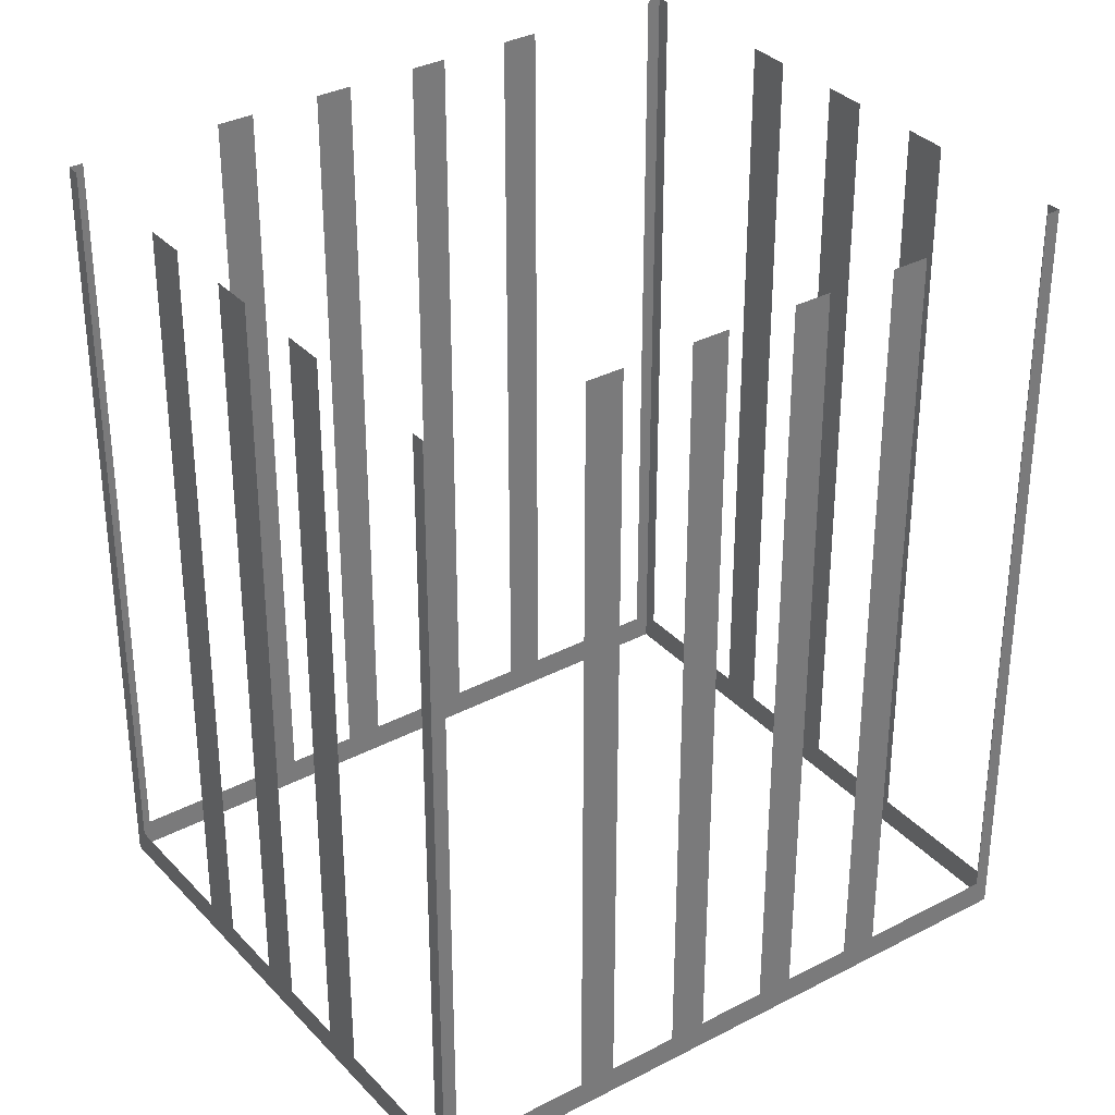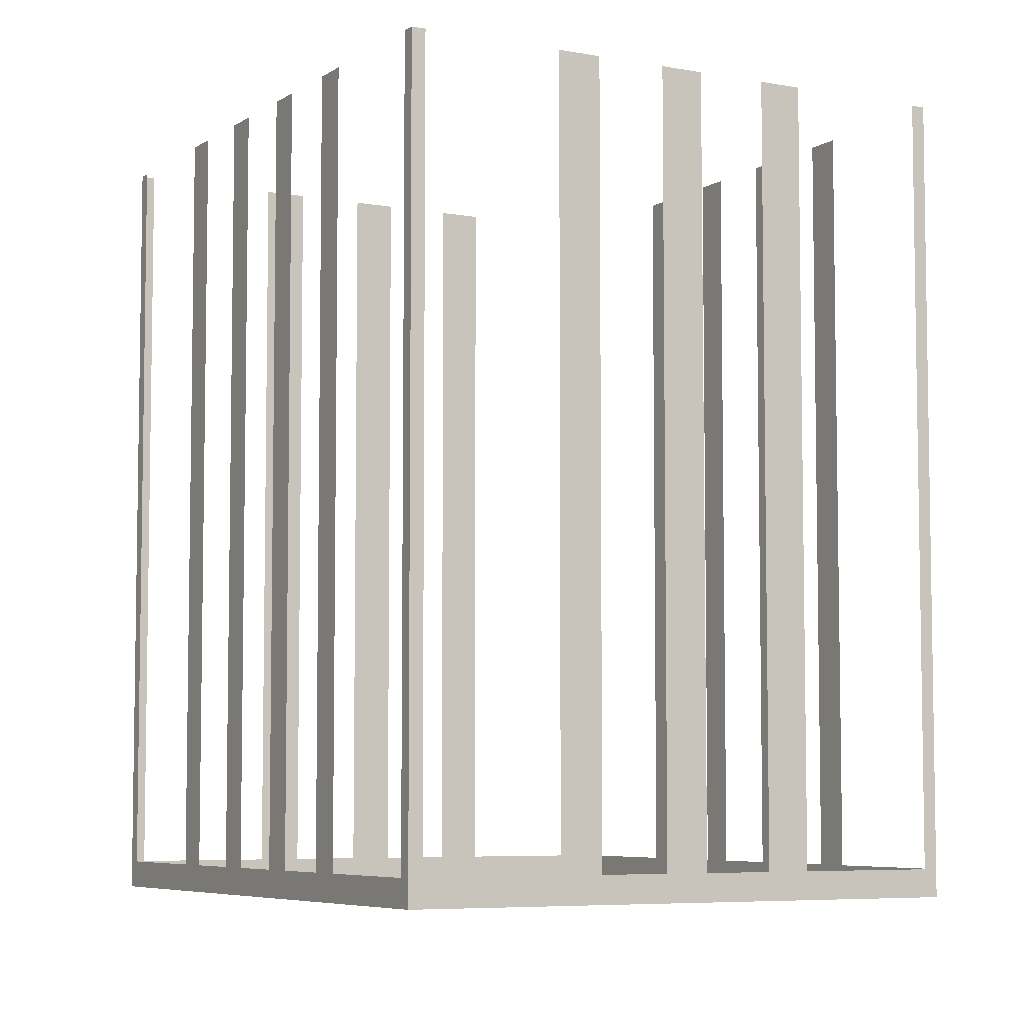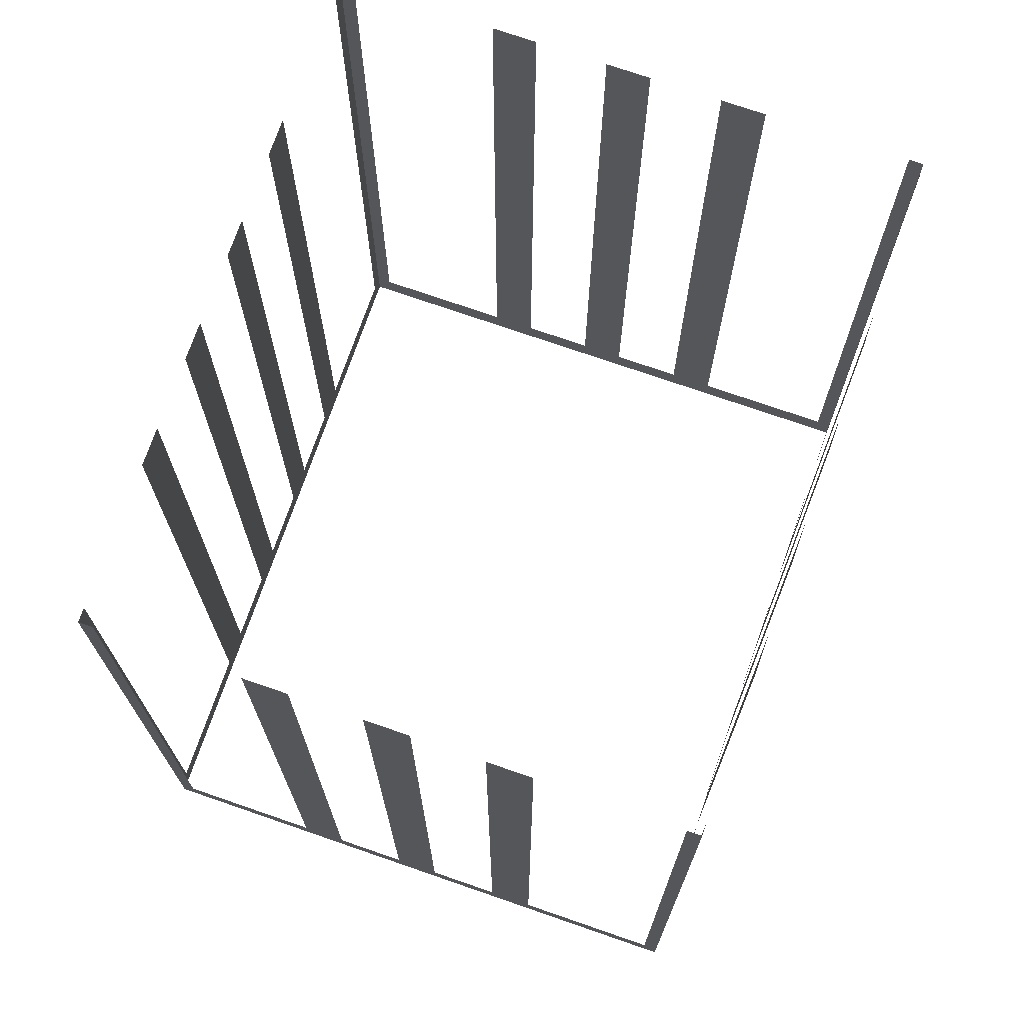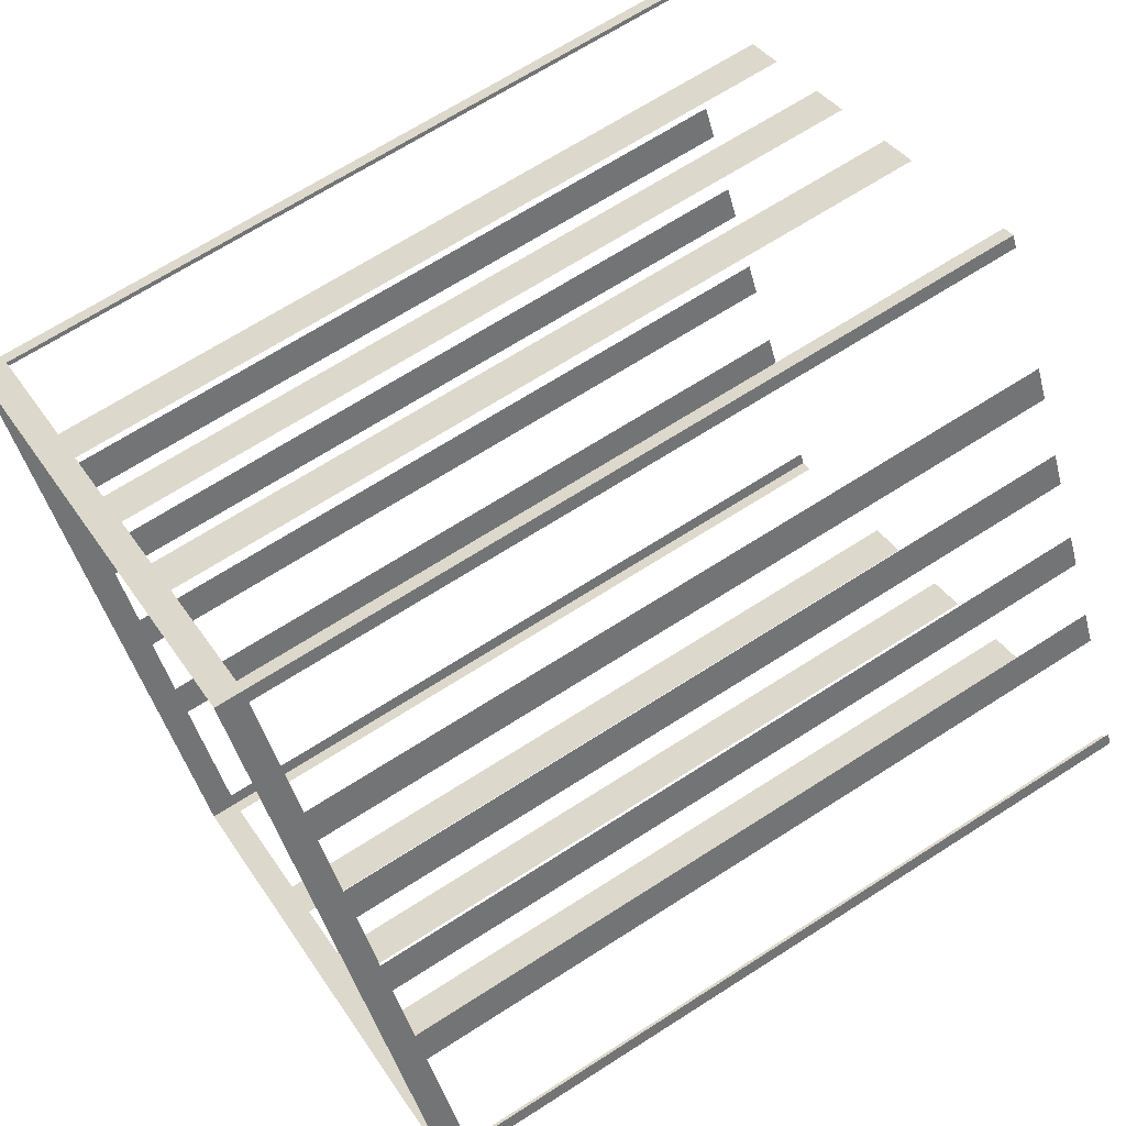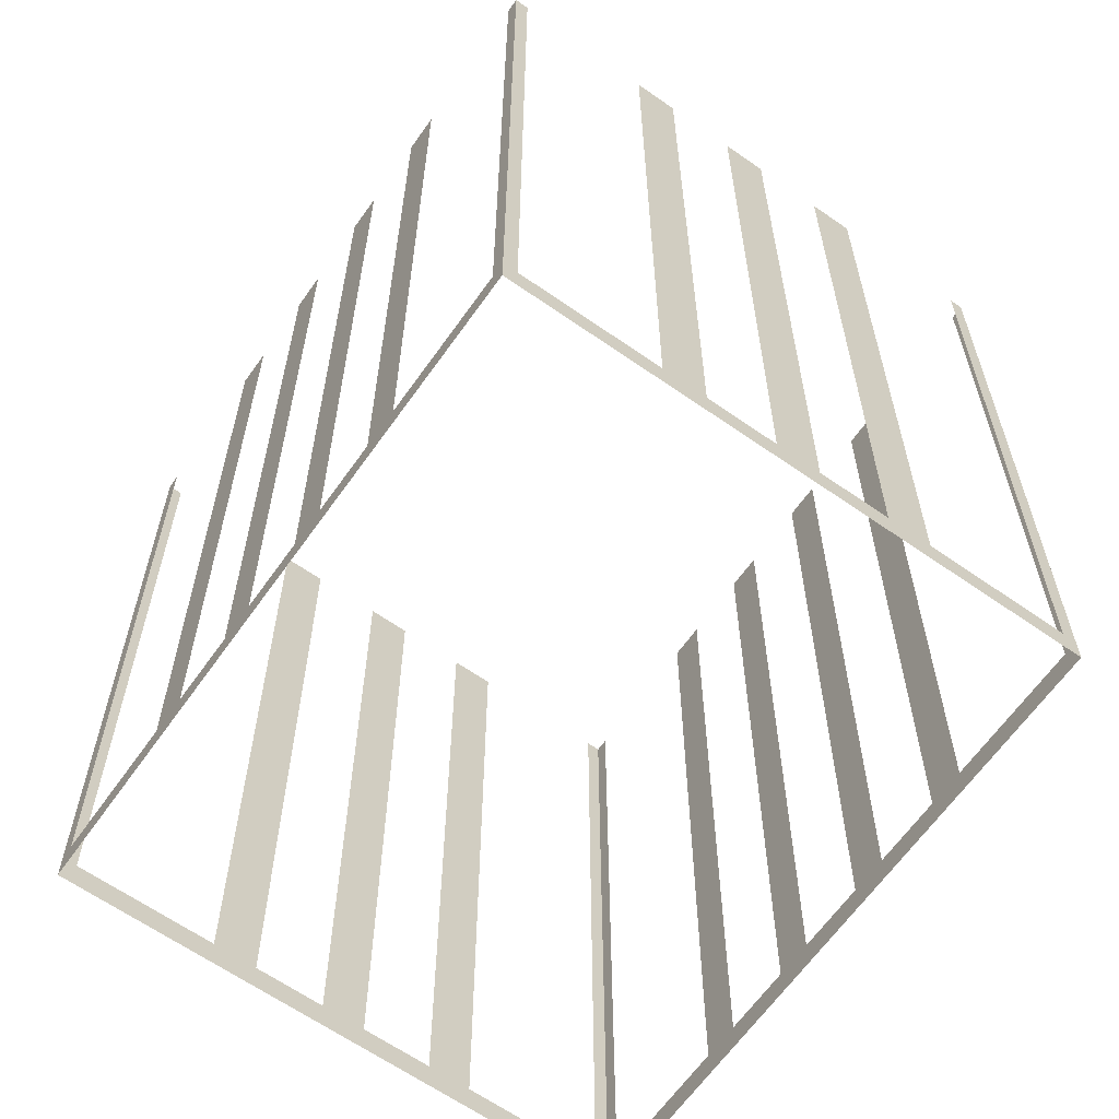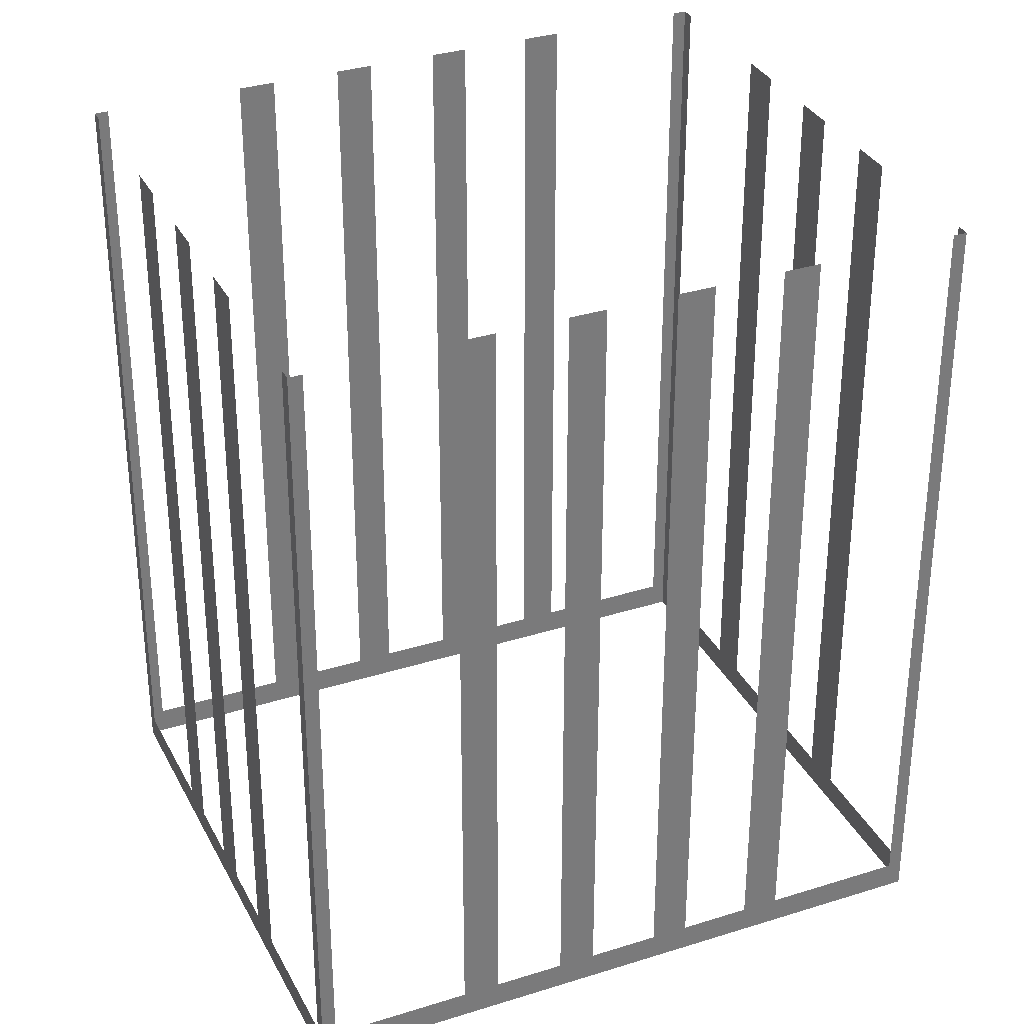
<metadata>
{"format":"obj","ext":"obj","renderer":"f3d","projection":"perspective","resolution":1024,"background":"white","views":[{"elev":33.8,"azim":26.4,"up":"+Z"},{"elev":-6.1,"azim":-57.2,"up":"+Z"},{"elev":73.3,"azim":-8.9,"up":"+Z"},{"elev":68.3,"azim":-122.7,"up":"+Y"},{"elev":-63.7,"azim":-63.3,"up":"+Z"},{"elev":33.1,"azim":38.3,"up":"+Z"}]}
</metadata>
<code>
o geometryt000010000010000110010110000110000110100000110100st52
v 897.5 -65.56 702.3
v 897.8 -65.72 721.1
v 897.5 -65.56 721.1
v 894.4 -63.93 702.3
v 897.8 -65.72 701.6
v 894.4 -63.93 721.1
v 893.5 -63.43 721.1
v 893.5 -63.43 702.3
v 891.9 -62.61 702.3
v 891.9 -62.61 721.1
v 891 -62.11 721.1
v 891 -62.11 702.3
v 889.5 -61.29 702.3
v 885.1 -59 701.6
v 889.5 -61.29 721.1
v 888.5 -60.78 721.1
v 888.5 -60.78 702.3
v 885.4 -59.16 702.3
v 885.4 -59.16 721.1
v 885.1 -59 721.1
v 885.3 -58.69 702.3
v 885.1 -59 721.1
v 885.3 -58.69 721.1
v 886.9 -55.64 702.3
v 885.1 -59 701.6
v 886.9 -55.64 721.1
v 887.4 -54.83 721.1
v 887.4 -54.83 702.3
v 888.2 -53.3 702.3
v 888.2 -53.3 721.1
v 888.6 -52.49 721.1
v 888.6 -52.49 702.3
v 889.4 -50.97 702.3
v 889.4 -50.97 721.1
v 889.9 -50.15 721.1
v 889.9 -50.15 702.3
v 892.9 -44.46 701.6
v 890.7 -48.63 702.3
v 890.7 -48.63 721.1
v 891.1 -47.82 721.1
v 891.1 -47.82 702.3
v 892.7 -44.77 702.3
v 892.7 -44.77 721.1
v 892.9 -44.46 721.1
v 893.2 -44.62 702.3
v 892.9 -44.46 721.1
v 893.2 -44.62 721.1
v 896.3 -46.25 702.3
v 892.9 -44.46 701.6
v 896.3 -46.25 721.1
v 897.2 -46.76 721.1
v 897.2 -46.76 702.3
v 898.7 -47.58 702.3
v 898.7 -47.58 721.1
v 899.7 -48.08 721.1
v 899.7 -48.08 702.3
v 905.5 -51.2 701.6
v 901.2 -48.9 702.3
v 901.2 -48.9 721.1
v 902.2 -49.41 721.1
v 902.2 -49.41 702.3
v 905.2 -51.04 702.3
v 905.2 -51.04 721.1
v 905.5 -51.2 721.1
v 905.4 -51.5 702.3
v 905.5 -51.2 721.1
v 905.4 -51.5 721.1
v 903.7 -54.55 702.3
v 905.5 -51.2 701.6
v 903.7 -54.55 721.1
v 903.3 -55.36 721.1
v 903.3 -55.36 702.3
v 902.5 -56.89 702.3
v 902.5 -56.89 721.1
v 902 -57.7 721.1
v 902 -57.7 702.3
v 901.2 -59.22 702.3
v 897.8 -65.72 701.6
v 901.2 -59.22 721.1
v 900.8 -60.03 721.1
v 900.8 -60.03 702.3
v 900 -61.56 702.3
v 900 -61.56 721.1
v 899.6 -62.37 721.1
v 899.6 -62.37 702.3
v 897.9 -65.42 702.3
v 897.9 -65.42 721.1
v 897.8 -65.72 721.1
f 1 2 3
f 4 5 1
f 2 1 5
f 6 7 4
f 7 8 4
f 8 5 4
f 8 9 5
f 10 11 9
f 11 12 9
f 9 12 5
f 13 14 12
f 12 14 5
f 15 16 13
f 16 17 13
f 17 14 13
f 18 14 17
f 19 20 18
f 20 14 18
f 21 22 23
f 24 25 21
f 22 21 25
f 26 27 24
f 27 28 24
f 28 25 24
f 36 37 33
f 33 37 25
f 38 37 36
f 39 40 38
f 40 41 38
f 41 37 38
f 42 37 41
f 43 44 42
f 44 37 42
f 45 46 47
f 48 49 45
f 46 45 49
f 50 51 48
f 51 52 48
f 52 49 48
f 52 53 49
f 54 55 53
f 55 56 53
f 56 57 53
f 53 57 49
f 59 60 58
f 60 61 58
f 62 57 61
f 63 64 62
f 64 57 62
f 65 66 67
f 68 69 65
f 66 65 69
f 70 71 68
f 71 72 68
f 72 73 69
f 74 75 73
f 75 76 73
f 73 76 69
f 76 78 69
f 79 80 77
f 80 81 77
f 82 78 81
f 83 84 82
f 84 85 82
f 85 78 82
f 86 78 85
f 87 88 86
f 88 78 86
f 28 29 25
f 30 31 29
f 31 32 29
f 29 32 25
f 32 33 25
f 34 35 33
f 35 36 33
f 58 57 56
f 61 57 58
f 72 69 68
f 77 78 76
f 81 78 77

</code>
